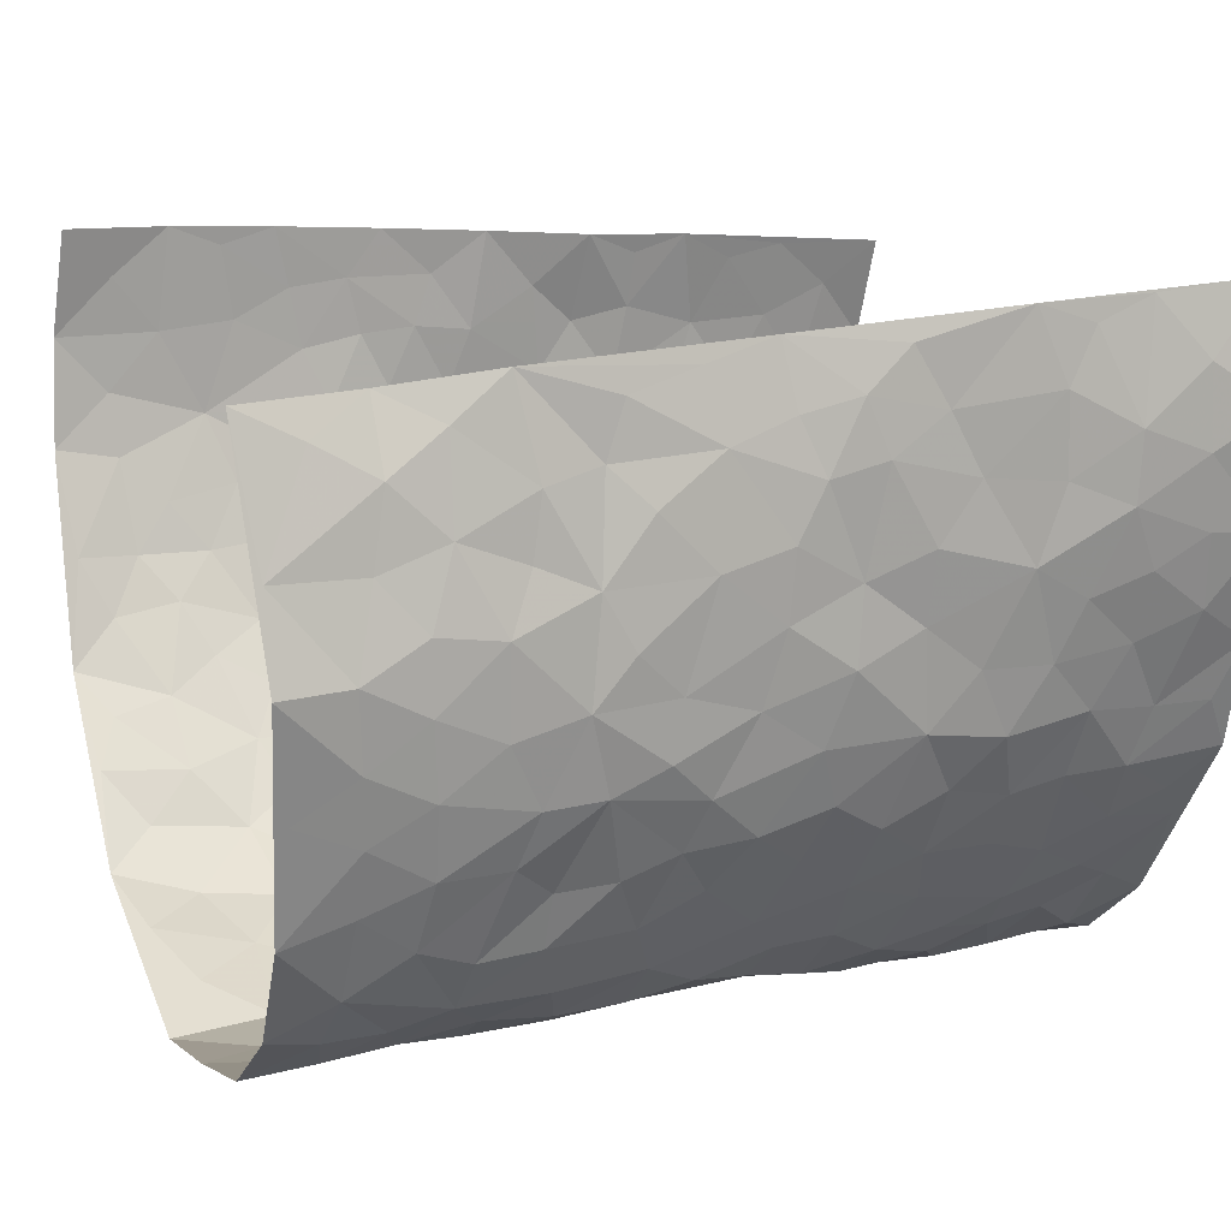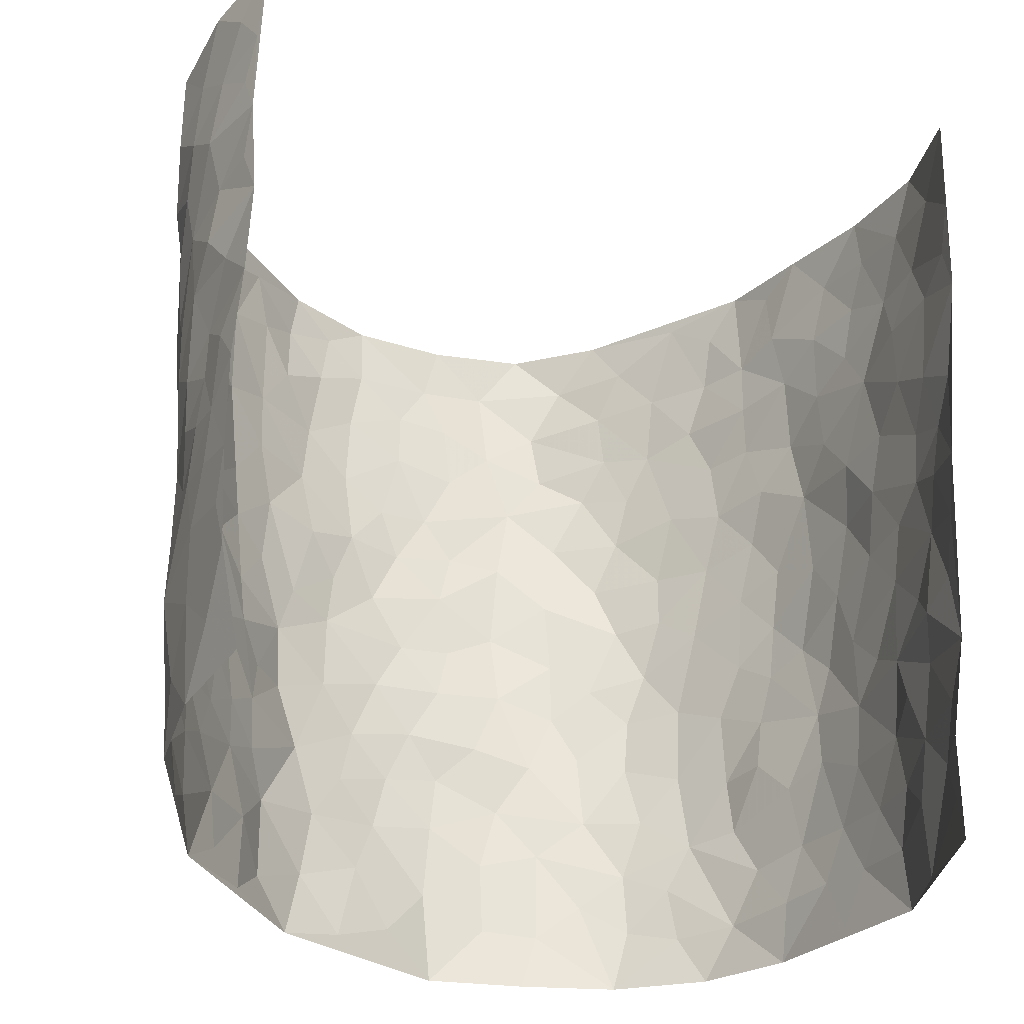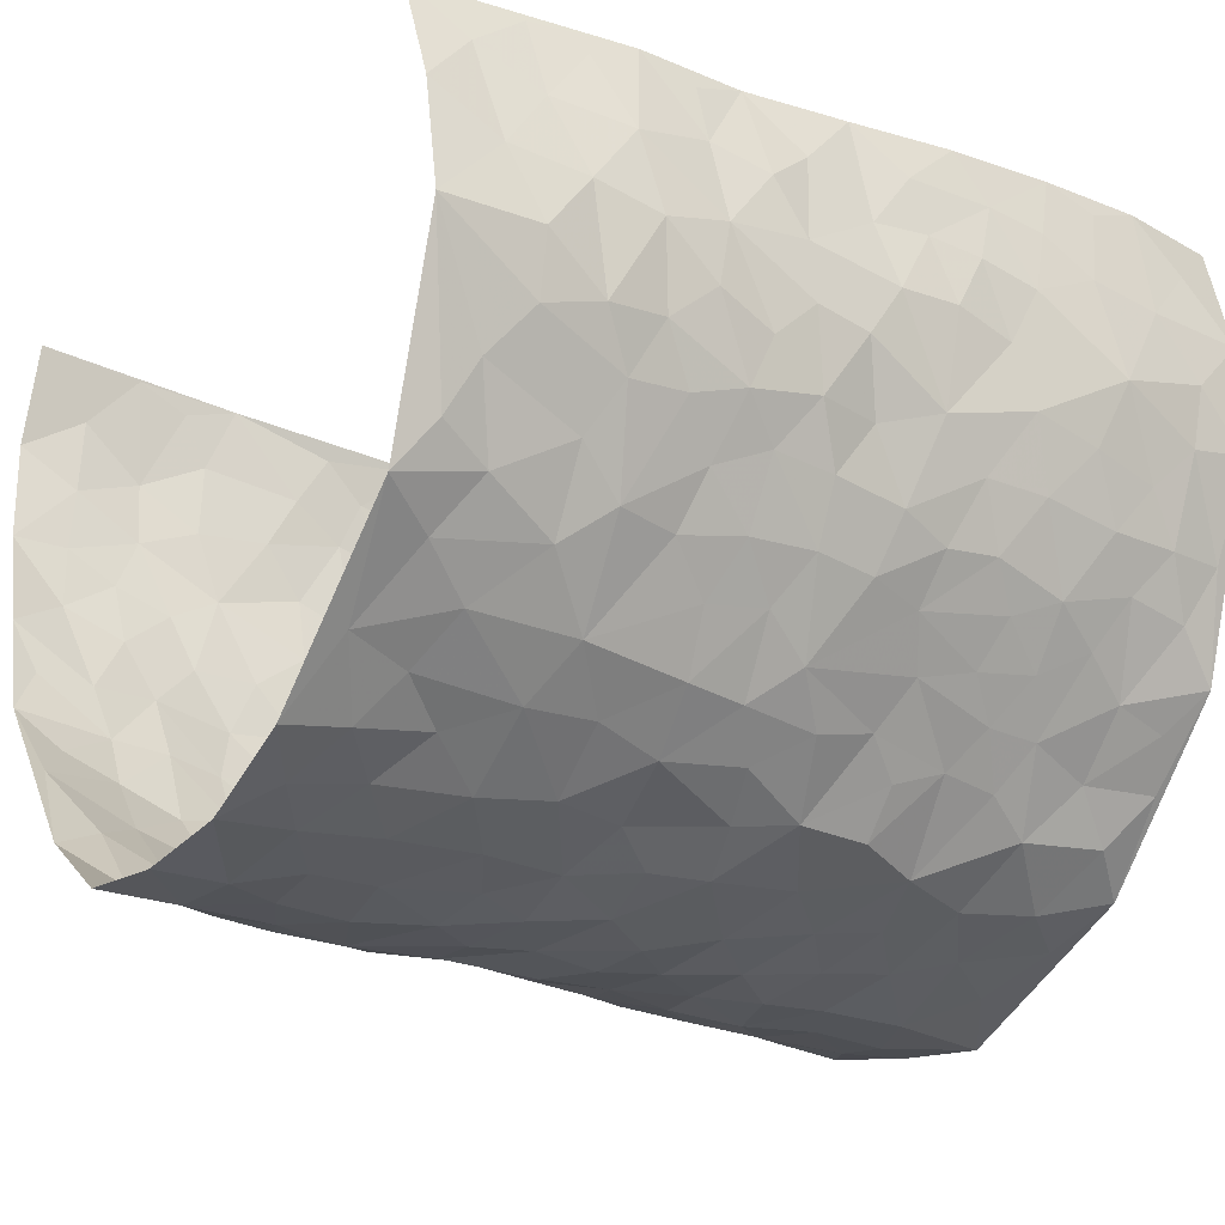
<metadata>
{"format":"obj","ext":"obj","renderer":"f3d","projection":"perspective","resolution":1024,"background":"white","views":[{"elev":13.7,"azim":67.3,"up":"+Z"},{"elev":-31.3,"azim":-20.0,"up":"+Y"},{"elev":-24.5,"azim":-124.4,"up":"+Z"}]}
</metadata>
<code>
v -0.4446 0.03053 0.4645
v -0.4493 1.023 0.4081
v 0.4119 -0.02718 0.4105
v 0.4478 0.9667 0.4729
v -0.4764 0.4089 0.2634
v -0.4588 0.5246 0.4401
v -0.4772 0.377 0.3267
v 0.01268 0.0037 -0.2964
v -0.4706 0.2766 0.4546
v -0.4747 0.3606 0.3924
v -0.4617 0.01555 0.2203
v -0.4663 0.1534 0.4605
v -0.4668 0.3057 0.1824
v -0.4686 0.02118 0.3437
v -0.4789 0.3072 0.3132
v -0.3788 0.007352 -0.0116
v -0.4712 0.2136 0.4365
v -0.2564 0.1671 -0.1731
v -0.4704 0.338 0.2473
v -0.4757 0.1403 0.3431
v -0.4663 0.08766 0.4078
v -0.4726 0.08072 0.2785
v -0.4498 0.1382 0.1543
v -0.4629 0.08789 0.2063
v -0.4789 0.2281 0.3509
v -0.477 0.2927 0.3841
v -0.4813 0.1918 0.2464
v -0.461 0.2219 0.1683
v -0.4698 0.5076 0.3258
v -0.469 0.4006 0.4475
v -0.4953 1.011 0.1682
v -0.4029 0.2286 0.02174
v 0.2653 0.16 -0.2333
v -0.4599 0.7748 0.4256
v -0.305 0.3948 -0.1235
v -0.4913 0.7682 0.2302
v -0.4916 0.8472 0.242
v -0.4307 0.4497 0.05012
v -0.4406 0.613 0.06082
v -0.414 1.001 -0.06327
v -0.4618 0.711 0.4062
v -0.4642 0.5715 0.1191
v -0.3417 0.7557 -0.1293
v -0.3875 0.2853 -0.002816
v -0.3587 0.2296 -0.04194
v -0.3761 0.1679 -0.008487
v -0.3668 0.6401 -0.07338
v -0.319 0.5604 -0.1381
v 0.1729 0.4755 -0.2608
v -0.28 0.2225 -0.1415
v -0.191 0.6102 -0.2288
v -0.327 0.6304 -0.1351
v -0.2587 0.05781 -0.1597
v -0.4563 0.7186 0.08031
v -0.3191 0.1974 -0.09324
v -0.4804 0.6367 0.3272
v -0.02666 0.3489 -0.2836
v 0.06771 0.3405 -0.2807
v 0.2921 0.4536 -0.2024
v -0.08693 0.551 -0.28
v -0.1522 0.556 -0.2525
v 0.1011 0.632 -0.284
v -0.4426 0.3557 0.1055
v -0.4795 0.5871 0.205
v -0.4644 0.8337 0.3942
v -0.4062 0.1369 0.04951
v -0.296 0.01476 -0.103
v -0.4779 0.482 0.2577
v -0.436 0.1813 0.09815
v -0.4228 0.02802 0.1046
v -0.2115 0.00165 -0.1923
v -0.4316 0.09728 0.1007
v -0.4006 0.0605 0.03896
v -0.3387 0.04154 -0.05616
v -0.3496 0.109 -0.04228
v -0.4744 0.7059 0.3416
v -0.4568 0.8985 0.4091
v -0.4764 0.5221 0.1961
v 0.005733 0.9978 -0.2909
v -0.4849 0.6913 0.2545
v -0.4163 0.322 0.03999
v -0.4002 0.4653 -0.01326
v 0.01544 0.5724 -0.2882
v -0.04057 0.483 -0.287
v 0.01383 0.4204 -0.2855
v -0.1057 0.1281 -0.2517
v -0.4281 0.6762 0.0311
v -0.4676 0.5842 0.3728
v -0.4845 0.7037 0.1824
v -0.3519 0.3012 -0.05306
v -0.4428 0.2768 0.1065
v -0.3973 0.6932 -0.03054
v -0.1596 0.4848 -0.2494
v -0.2384 0.4355 -0.2052
v -0.4651 0.6574 0.1003
v 0.0005259 0.1188 -0.2924
v -0.3498 0.5118 -0.09869
v -0.2846 0.2896 -0.1345
v -0.218 0.5034 -0.2147
v -0.1631 0.3814 -0.2404
v -0.4522 0.6502 0.4313
v -0.4741 0.6342 0.1594
v -0.4806 0.5959 0.2699
v -0.2926 0.1128 -0.1113
v -0.4066 0.5376 -0.008558
v -0.4599 0.4178 0.1494
v -0.1153 0.3242 -0.2598
v -0.1318 0.2494 -0.2488
v -0.4044 0.6164 -0.01391
v 0.1174 0.7301 -0.2848
v 0.007839 0.2165 -0.2906
v -0.06029 0.2734 -0.2775
v 0.01588 0.29 -0.2934
v -0.3411 0.3676 -0.07122
v -0.1745 0.1838 -0.2275
v -0.4495 0.4981 0.1186
v -0.416 0.3878 0.03175
v -0.3802 0.3961 -0.02261
v -0.2738 0.5238 -0.1774
v -0.2347 0.35 -0.2061
v -0.308 0.4673 -0.1426
v -0.2035 0.2709 -0.219
v -0.07941 0.4115 -0.2723
v -0.437 0.5386 0.05803
v -0.07874 0.1985 -0.2699
v -0.1893 0.09295 -0.2179
v -0.3211 0.2609 -0.09195
v -0.4709 0.4603 0.3925
v -0.4727 0.4405 0.3329
v 0.1017 0.4243 -0.2794
v 0.2174 0.2399 -0.2546
v 0.09238 0.5178 -0.2874
v 0.02955 0.4888 -0.2908
v 0.1753 0.3948 -0.2641
v 0.4548 0.4779 0.2578
v 0.2239 0.4354 -0.2395
v 0.2695 0.3154 -0.2269
v 0.1646 0.569 -0.2587
v 0.1264 0.9992 -0.2753
v -0.2642 0.6195 -0.1891
v 0.3468 0.8783 -0.07246
v 0.3707 0.9935 -0.004848
v -0.2014 0.7804 -0.2399
v -0.0512 0.8636 -0.2855
v -0.2753 0.3493 -0.1568
v -0.3718 0.5688 -0.06151
v -0.05564 0.05425 -0.2648
v -0.1322 0.02292 -0.2292
v 0.1349 0.004174 -0.2769
v 0.02028 0.8602 -0.2932
v -0.00835 0.6992 -0.2928
v 0.3803 0.1967 -0.1195
v 0.328 0.2918 -0.1792
v 0.433 0.5187 0.05895
v 0.4115 0.5424 -0.003606
v 0.3998 0.1346 -0.09393
v 0.4168 0.2235 -0.02318
v 0.3662 0.3615 -0.1139
v 0.03141 0.6414 -0.2921
v -0.05097 0.6273 -0.2866
v -0.1375 0.7289 -0.2649
v -0.07762 0.6924 -0.2787
v -0.05256 0.7907 -0.2841
v -0.1251 0.6325 -0.2627
v 0.02892 0.7746 -0.2927
v 0.2234 0.999 -0.2003
v -0.01248 0.9261 -0.2965
v -0.2456 0.8467 -0.2064
v -0.1863 0.8802 -0.2437
v -0.2854 0.7817 -0.1808
v -0.2302 0.9984 -0.2287
v -0.2111 0.6954 -0.2283
v -0.2844 0.7004 -0.1753
v -0.132 0.8293 -0.2689
v -0.1167 0.9973 -0.2803
v 0.2175 0.7483 -0.2391
v 0.1799 0.6684 -0.2626
v 0.3047 0.5972 -0.1717
v 0.2585 0.5247 -0.2193
v 0.2588 0.6679 -0.2128
v 0.354 0.743 -0.0815
v 0.3154 0.6839 -0.1408
v 0.27 0.7355 -0.1941
v 0.07448 0.9296 -0.2935
v 0.08582 0.8235 -0.2892
v 0.1489 0.8593 -0.2696
v 0.2309 0.8742 -0.203
v 0.2913 0.7948 -0.163
v 0.2336 0.5969 -0.2364
v -0.477 0.887 0.3216
v -0.4841 0.8264 0.1257
v -0.4859 0.7941 0.3157
v -0.4831 1.016 0.2904
v -0.4672 0.9615 0.3569
v -0.4873 0.9369 0.248
v -0.4959 0.8977 0.1729
v -0.4553 0.9363 0.04916
v -0.4803 0.8949 0.1033
v -0.4766 0.7563 0.136
v -0.4348 0.8199 0.01379
v -0.4604 0.7888 0.07152
v -0.418 0.9048 -0.03647
v -0.3422 0.8794 -0.1304
v -0.4381 0.9649 -0.0103
v -0.3902 0.8186 -0.07158
v -0.3769 0.9384 -0.09228
v -0.3067 0.9739 -0.1616
v -0.413 0.7647 -0.02841
v -0.287 0.902 -0.1764
v -0.2415 0.9301 -0.2199
v 0.1617 0.7865 -0.2687
v 0.2413 0.8061 -0.2091
v 0.1849 0.9352 -0.2448
v 0.3329 0.8116 -0.1033
v 0.2917 0.8812 -0.1403
v 0.307 0.98 -0.09281
v 0.2513 0.9373 -0.1686
v 0.3481 0.9448 -0.04961
v 0.3413 0.4939 -0.1335
v 0.3062 0.5307 -0.1751
v 0.3923 0.6014 -0.03837
v 0.362 0.6632 -0.07923
v 0.3525 0.5878 -0.1076
v 0.3398 0.1917 -0.1757
v 0.397 0.3318 -0.05415
v 0.3814 0.5206 -0.0634
v 0.328 0.3897 -0.1694
v -0.1168 0.9141 -0.2739
v -0.174 0.957 -0.2561
v 0.3152 0.1348 -0.1995
v 0.4451 0.006754 0.05113
v 0.2096 0.3355 -0.2553
v 0.2734 0.3871 -0.2223
v 0.4377 0.2408 0.03542
v 0.4469 0.981 0.2288
v 0.4231 0.2217 0.4296
v 0.3782 0.808 -0.01383
v 0.4506 0.4727 0.1837
v 0.3838 0.7434 -0.02347
v 0.4285 0.4712 0.4439
v 0.4509 0.2827 0.1229
v 0.4098 0.464 -0.02417
v 0.4487 0.2934 0.2321
v 0.4275 0.4094 0.02299
v 0.4163 0.0001376 -0.06954
v 0.102 0.254 -0.2901
v 0.4167 0.07479 -0.04961
v 0.1446 0.3204 -0.2727
v 0.3723 0.2667 -0.1182
v 0.4395 0.242 0.3257
v 0.4413 0.4515 0.1052
v 0.4393 0.0762 0.0204
v 0.3813 0.4246 -0.07914
v 0.443 0.3638 0.065
v 0.2853 0.2346 -0.2141
v 0.3911 0.2687 -0.05873
v 0.2717 0.08195 -0.2378
v 0.3553 0.003831 -0.1759
v 0.255 0.005719 -0.25
v 0.2109 0.1179 -0.2592
v 0.07942 0.1716 -0.2882
v 0.1568 0.1921 -0.2782
v 0.4497 0.1401 0.05733
v 0.4535 0.4046 0.238
v 0.4576 0.2054 0.198
v 0.4559 0.07086 0.09204
v 0.4467 0.3733 0.1281
v 0.4541 0.3252 0.1738
v 0.4334 0.3026 0.3406
v 0.445 0.5507 0.2157
v 0.4601 0.1338 0.1368
v 0.4598 0.1332 0.209
v 0.4481 0.3458 0.2986
v 0.4325 0.3226 0.3995
v 0.4463 0.4141 0.3492
v 0.4354 0.3062 0.03792
v 0.4468 0.08626 0.2625
v 0.3261 0.06555 -0.1962
v 0.3807 0.07002 -0.1373
v 0.08361 0.07935 -0.29
v 0.1553 0.07448 -0.2775
v 0.4466 0.7196 0.4605
v 0.4661 0.06516 0.173
v 0.4522 0.2057 0.1045
v 0.4309 0.3969 0.4221
v 0.4431 0.4835 0.3735
v 0.4433 0.2313 0.2589
v 0.4296 0.1443 -0.02064
v 0.4732 -0.01234 0.1708
v 0.4047 0.3904 -0.03181
v 0.4252 0.03786 0.3778
v 0.4087 0.0983 0.4168
v 0.446 0.159 0.2868
v 0.4394 0.1005 0.3423
v 0.4495 -0.01055 0.2647
v 0.4291 0.1619 0.3838
v 0.4473 0.544 0.135
v 0.4375 0.6189 0.166
v 0.4263 0.6286 0.06014
v 0.4466 0.6693 0.3036
v 0.4288 0.7607 0.1151
v 0.4433 0.5962 0.4313
v 0.4483 0.6234 0.242
v 0.4508 0.5725 0.328
v 0.448 0.7273 0.2143
v 0.4527 0.509 0.3147
v 0.448 0.5474 0.3878
v 0.4459 0.6341 0.3686
v 0.4321 0.6815 0.1185
v 0.4189 0.7178 0.04601
v 0.3957 0.6704 -0.007249
v 0.4627 0.8282 0.3406
v 0.4462 0.8558 0.2004
v 0.4508 0.7562 0.2945
v 0.4528 0.7521 0.3809
v 0.4589 0.8253 0.2666
v 0.4476 0.8433 0.4639
v 0.4419 0.7881 0.1784
v 0.4493 0.7818 0.4393
v 0.4503 0.9141 0.2329
v 0.4668 0.9737 0.3512
v 0.4086 0.9878 0.1121
v 0.4611 0.9041 0.3119
v 0.4598 0.9007 0.399
v 0.4326 0.9218 0.1538
v 0.3975 0.8937 0.05254
v 0.3785 0.8771 -0.01098
v 0.3928 0.9622 0.05093
v 0.4092 0.8144 0.05915
v 0.4246 0.8495 0.1262
f 29 6 128
f 12 21 20
f 26 10 9
f 55 45 46
f 27 19 15
f 26 9 17
f 101 6 88
f 12 1 21
f 7 15 19
f 125 86 96
f 84 123 85
f 129 29 128
f 25 27 15
f 12 20 17
f 73 75 66
f 22 14 11
f 26 17 25
f 9 12 17
f 25 15 26
f 5 129 7
f 52 146 48
f 55 18 50
f 7 19 5
f 20 27 25
f 124 82 105
f 41 76 34
f 20 14 22
f 14 20 21
f 14 21 1
f 24 22 11
f 24 27 22
f 72 66 69
f 69 32 91
f 70 24 11
f 24 23 27
f 17 20 25
f 27 20 22
f 10 15 7
f 10 26 15
f 23 28 27
f 27 13 19
f 28 23 69
f 13 27 28
f 119 121 94
f 10 7 129
f 6 30 128
f 9 10 30
f 36 192 80
f 80 102 89
f 118 81 44
f 64 103 78
f 115 126 86
f 45 32 46
f 91 63 13
f 129 68 29
f 95 87 54
f 95 54 199
f 202 40 204
f 82 97 105
f 29 88 6
f 18 55 104
f 148 126 71
f 38 82 124
f 50 18 122
f 117 82 38
f 5 19 106
f 82 117 118
f 80 64 102
f 127 45 55
f 194 77 190
f 98 35 114
f 39 124 105
f 127 50 98
f 106 19 13
f 66 75 46
f 39 95 42
f 63 117 38
f 95 89 102
f 101 56 76
f 51 140 99
f 18 53 126
f 62 83 132
f 45 127 90
f 112 113 57
f 103 29 68
f 130 85 58
f 109 39 105
f 35 94 121
f 113 246 58
f 151 165 163
f 120 100 94
f 114 127 98
f 192 190 65
f 95 39 87
f 36 191 37
f 67 104 74
f 56 101 88
f 13 63 106
f 192 34 76
f 268 241 243
f 108 115 125
f 93 84 60
f 133 84 85
f 156 288 157
f 101 76 41
f 80 103 64
f 105 97 146
f 99 61 51
f 92 109 47
f 125 96 111
f 158 227 153
f 75 104 55
f 69 66 32
f 81 91 32
f 106 78 68
f 42 64 78
f 77 34 65
f 24 70 72
f 75 73 16
f 16 71 67
f 2 34 77
f 13 28 91
f 103 56 88
f 56 80 76
f 72 69 23
f 11 16 70
f 16 73 70
f 16 67 74
f 115 18 126
f 24 72 23
f 73 72 70
f 16 74 75
f 72 73 66
f 32 45 44
f 84 83 60
f 66 46 32
f 78 106 116
f 117 63 81
f 67 53 104
f 103 68 78
f 69 91 28
f 36 80 89
f 106 38 116
f 106 68 5
f 81 118 117
f 62 132 138
f 32 44 81
f 53 67 71
f 57 58 85
f 123 100 107
f 93 60 61
f 33 230 224
f 8 96 147
f 132 133 130
f 140 48 119
f 93 100 123
f 122 98 50
f 164 60 160
f 53 71 126
f 125 112 108
f 193 194 195
f 75 55 46
f 63 91 81
f 56 103 80
f 196 198 31
f 18 104 53
f 121 48 97
f 38 106 63
f 118 97 82
f 97 35 121
f 51 172 140
f 130 134 49
f 87 39 109
f 288 252 263
f 97 114 35
f 47 43 92
f 57 113 58
f 248 130 58
f 34 101 41
f 114 90 127
f 116 124 42
f 145 94 35
f 118 114 97
f 167 79 175
f 98 145 35
f 85 123 57
f 43 47 52
f 199 36 89
f 42 78 116
f 159 83 62
f 88 29 103
f 74 104 75
f 118 44 90
f 173 140 172
f 42 95 102
f 190 192 37
f 65 190 77
f 89 95 199
f 125 111 112
f 92 87 109
f 18 115 122
f 177 180 176
f 112 57 107
f 109 105 146
f 93 94 100
f 285 286 275
f 96 86 147
f 137 232 131
f 57 123 107
f 87 92 208
f 49 134 136
f 132 130 49
f 161 164 162
f 50 127 55
f 122 108 107
f 122 107 100
f 48 140 52
f 118 90 114
f 99 119 94
f 123 84 93
f 36 37 192
f 48 121 119
f 120 122 100
f 39 42 124
f 38 124 116
f 248 58 246
f 44 45 90
f 98 122 120
f 146 52 47
f 94 93 99
f 168 209 170
f 212 183 188
f 202 197 200
f 42 102 64
f 107 108 112
f 99 93 61
f 8 280 96
f 112 111 113
f 125 115 86
f 115 108 122
f 128 30 10
f 5 68 129
f 10 129 128
f 132 49 138
f 83 84 133
f 130 133 85
f 83 133 132
f 248 134 130
f 156 152 224
f 151 110 165
f 212 186 211
f 153 224 249
f 254 251 244
f 246 261 262
f 225 158 249
f 49 136 179
f 185 184 150
f 214 188 181
f 181 188 182
f 161 163 174
f 143 170 172
f 110 211 185
f 184 79 167
f 174 228 169
f 62 110 159
f 163 150 144
f 210 169 229
f 170 143 168
f 176 211 110
f 98 120 145
f 94 145 120
f 48 146 97
f 109 146 47
f 148 86 126
f 147 86 148
f 71 8 148
f 8 147 148
f 244 276 254
f 232 136 134
f 174 143 161
f 60 83 160
f 163 162 151
f 159 160 83
f 261 281 262
f 259 281 149
f 219 220 59
f 246 113 111
f 33 255 131
f 157 256 152
f 137 255 153
f 230 278 279
f 262 260 33
f 154 155 242
f 131 255 137
f 248 131 232
f 281 280 149
f 259 258 278
f 220 179 59
f 159 151 160
f 162 160 151
f 164 61 60
f 228 174 144
f 144 174 163
f 159 110 151
f 161 172 164
f 186 184 185
f 161 162 163
f 61 164 51
f 160 162 164
f 187 217 213
f 150 163 165
f 205 202 200
f 79 184 139
f 170 43 173
f 174 169 143
f 161 143 172
f 167 144 150
f 176 180 183
f 172 170 173
f 223 226 221
f 185 150 165
f 99 140 119
f 207 206 203
f 172 51 164
f 43 52 173
f 173 52 140
f 167 175 228
f 228 229 169
f 210 168 169
f 177 110 62
f 189 138 179
f 62 138 177
f 136 232 233
f 181 182 222
f 150 184 167
f 178 180 189
f 49 179 138
f 177 138 189
f 180 178 182
f 178 179 220
f 307 308 304
f 222 223 221
f 215 187 188
f 176 183 212
f 187 213 186
f 214 215 188
f 185 211 186
f 237 181 239
f 182 188 183
f 110 185 165
f 216 215 141
f 211 176 212
f 182 183 180
f 176 110 177
f 213 184 186
f 178 189 179
f 177 189 180
f 195 190 37
f 197 198 200
f 195 194 190
f 34 192 65
f 80 192 76
f 37 196 195
f 194 2 77
f 193 2 194
f 196 37 191
f 31 193 195
f 198 196 191
f 31 195 196
f 199 201 191
f 197 204 31
f 198 191 201
f 31 198 197
f 201 199 54
f 36 199 191
f 54 208 201
f 208 43 205
f 208 54 87
f 198 201 200
f 206 205 203
f 43 170 203
f 210 207 209
f 40 202 206
f 31 204 40
f 197 202 204
f 208 205 200
f 43 203 205
f 205 206 202
f 203 209 207
f 171 40 207
f 40 206 207
f 208 200 201
f 43 208 92
f 170 209 203
f 168 143 169
f 207 210 171
f 168 210 209
f 188 187 212
f 212 187 186
f 166 139 213
f 184 213 139
f 237 214 181
f 215 214 141
f 216 141 218
f 213 217 166
f 142 166 216
f 217 216 166
f 187 215 217
f 216 217 215
f 237 141 214
f 142 216 218
f 223 222 182
f 179 136 59
f 223 220 219
f 267 238 251
f 237 327 141
f 223 182 178
f 158 290 253
f 220 223 178
f 59 233 227
f 233 59 136
f 248 246 131
f 153 249 158
f 251 254 267
f 223 219 226
f 111 261 246
f 297 251 238
f 276 256 157
f 167 228 144
f 229 228 175
f 175 171 229
f 229 171 210
f 260 257 33
f 265 271 272
f 266 289 283
f 269 243 250
f 249 224 152
f 266 283 271
f 227 233 137
f 253 227 158
f 325 313 320
f 135 264 275
f 310 329 239
f 270 298 297
f 249 256 225
f 275 273 269
f 311 222 221
f 155 154 299
f 234 276 157
f 310 311 299
f 222 239 181
f 221 226 155
f 266 263 252
f 242 290 244
f 264 273 275
f 273 264 243
f 242 244 154
f 276 290 225
f 288 234 157
f 240 282 302
f 275 286 306
f 225 290 158
f 234 263 284
f 241 254 276
f 233 232 137
f 137 153 227
f 264 135 238
f 244 251 154
f 260 259 257
f 227 253 219
f 33 224 255
f 154 297 299
f 240 302 307
f 297 154 251
f 264 268 243
f 253 226 219
f 271 284 263
f 277 294 293
f 290 242 253
f 241 234 284
f 59 227 219
f 242 155 226
f 252 245 231
f 157 152 156
f 257 230 33
f 152 256 249
f 278 230 257
f 262 33 131
f 224 153 255
f 259 278 257
f 134 248 232
f 230 279 224
f 96 261 111
f 261 96 280
f 280 281 261
f 246 262 131
f 252 247 245
f 268 267 241
f 283 277 272
f 288 247 252
f 275 274 285
f 295 291 294
f 267 268 264
f 263 234 288
f 309 310 299
f 290 276 244
f 283 272 271
f 267 254 241
f 265 243 241
f 236 240 285
f 297 238 270
f 303 305 298
f 241 276 234
f 221 155 299
f 272 277 293
f 250 243 287
f 286 285 240
f 284 271 265
f 271 263 266
f 295 3 291
f 225 256 276
f 241 284 265
f 289 266 231
f 3 292 291
f 321 235 323
f 293 294 296
f 279 278 258
f 245 279 258
f 279 156 224
f 260 281 259
f 280 8 149
f 262 281 260
f 231 266 252
f 267 264 238
f 306 304 270
f 283 289 295
f 243 269 273
f 236 269 250
f 294 292 296
f 274 236 285
f 269 274 275
f 250 287 293
f 245 289 231
f 236 274 269
f 156 279 247
f 242 226 253
f 247 279 245
f 243 265 287
f 288 156 247
f 265 272 293
f 296 292 236
f 293 287 265
f 295 294 277
f 277 283 295
f 236 250 296
f 289 3 295
f 292 294 291
f 293 296 250
f 300 304 308
f 325 320 235
f 329 330 326
f 270 304 303
f 270 303 298
f 309 305 301
f 135 306 270
f 299 297 298
f 298 309 299
f 238 135 270
f 300 314 305
f 303 300 305
f 304 306 307
f 300 303 304
f 282 319 315
f 322 325 235
f 275 306 135
f 307 306 286
f 240 307 286
f 308 307 302
f 302 282 308
f 308 282 315
f 305 309 298
f 310 309 301
f 310 301 329
f 310 239 311
f 222 311 239
f 299 311 221
f 319 312 315
f 312 323 316
f 301 305 318
f 305 314 316
f 300 308 315
f 316 314 312
f 312 314 315
f 315 314 300
f 323 312 324
f 316 313 318
f 282 4 317
f 330 313 325
f 4 321 324
f 235 320 323
f 282 317 319
f 312 319 317
f 326 325 322
f 316 320 313
f 316 318 305
f 142 218 327
f 327 218 141
f 316 323 320
f 324 312 317
f 4 324 317
f 321 323 324
f 318 313 330
f 328 326 322
f 326 327 329
f 329 327 237
f 326 328 327
f 322 142 328
f 327 328 142
f 329 237 239
f 301 318 330
f 326 330 325
f 330 329 301

</code>
